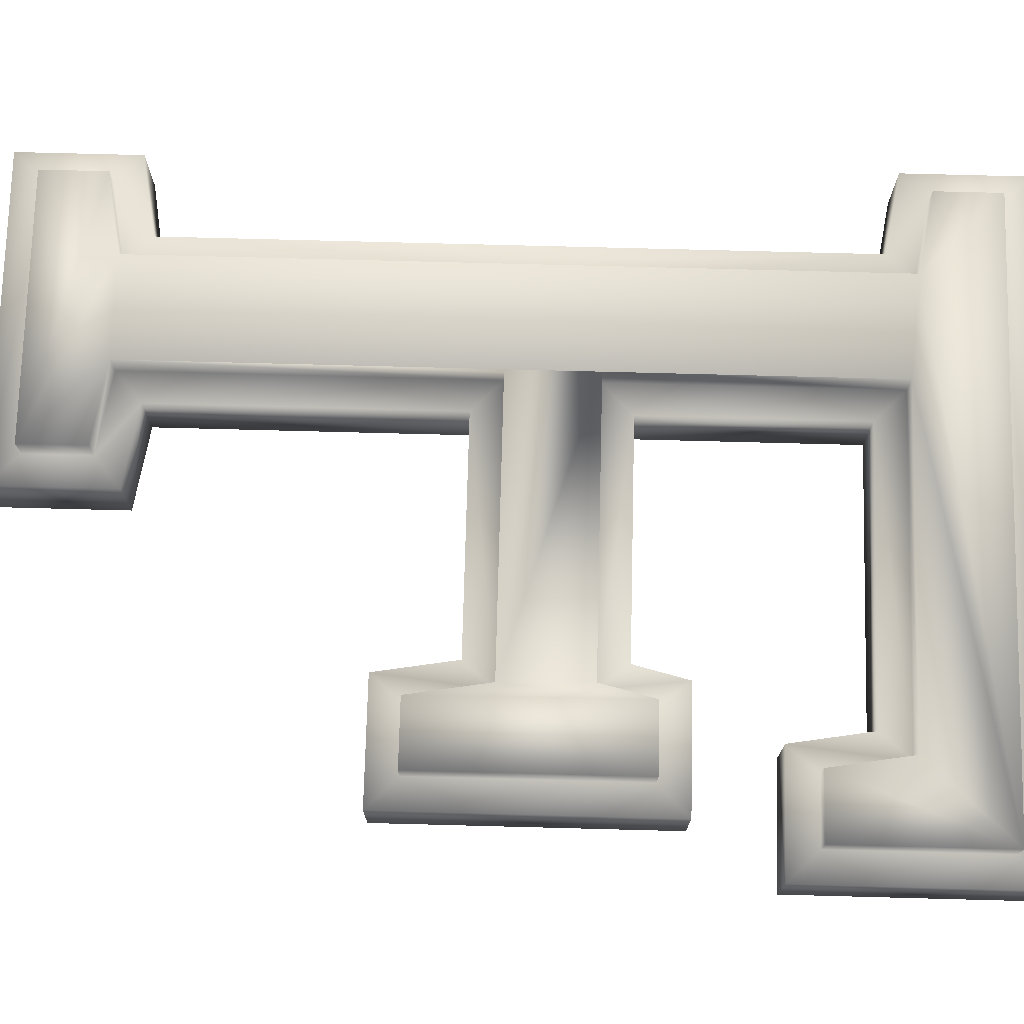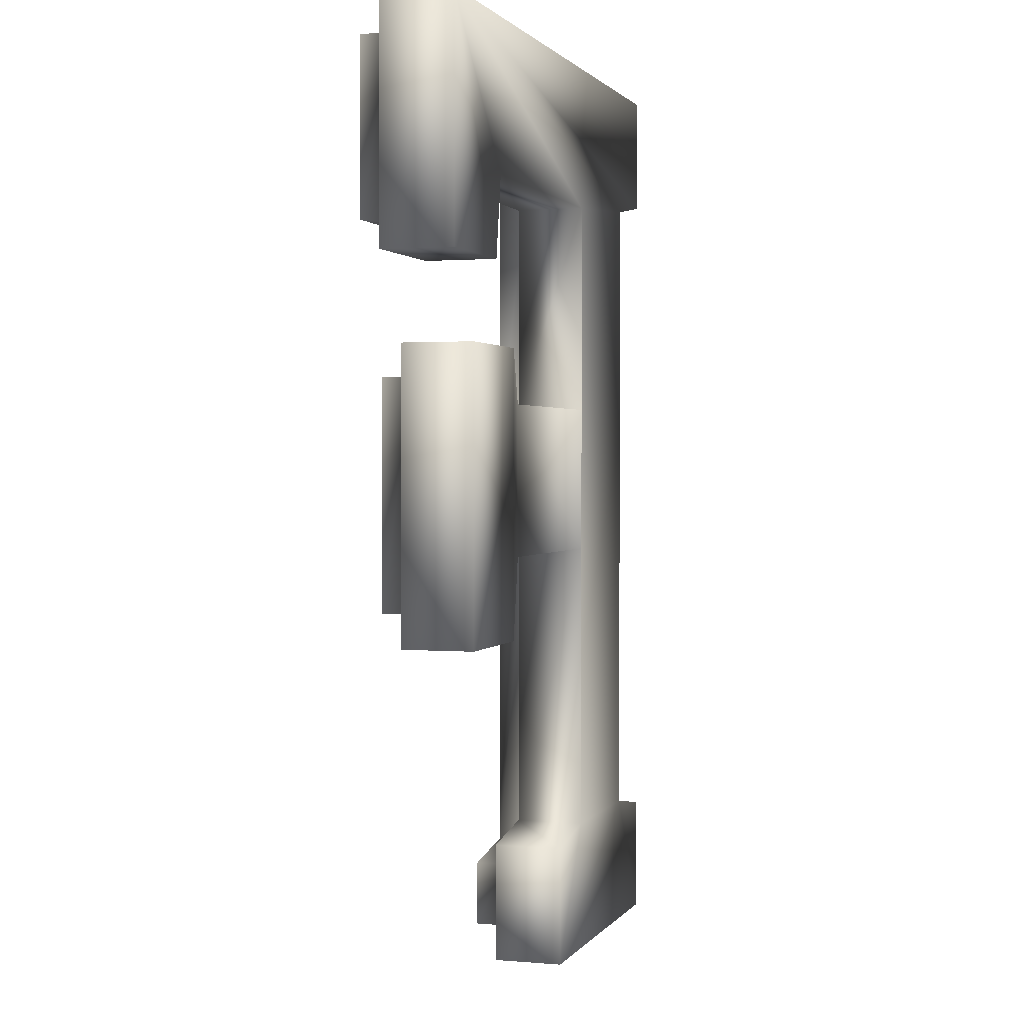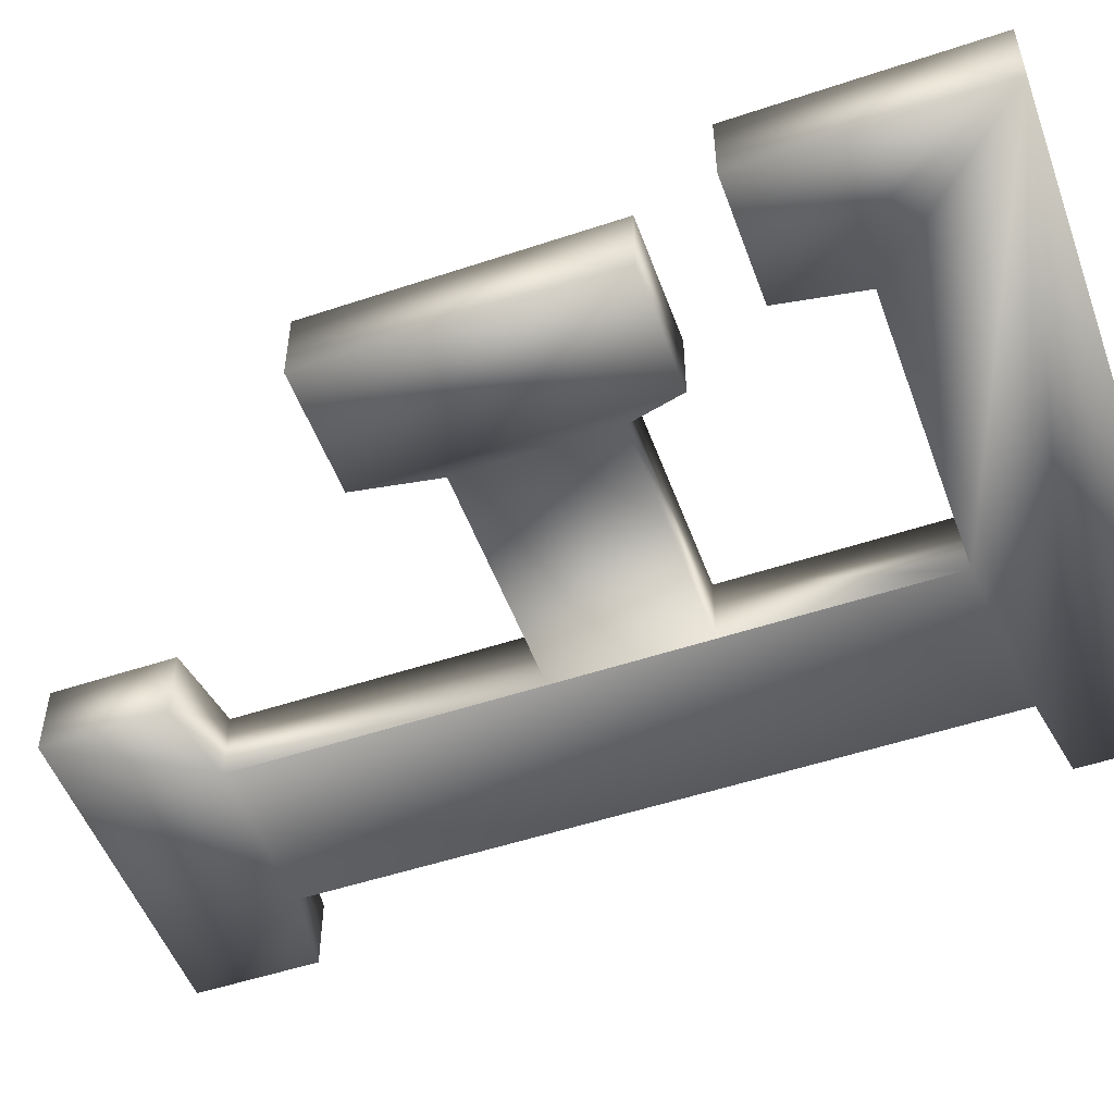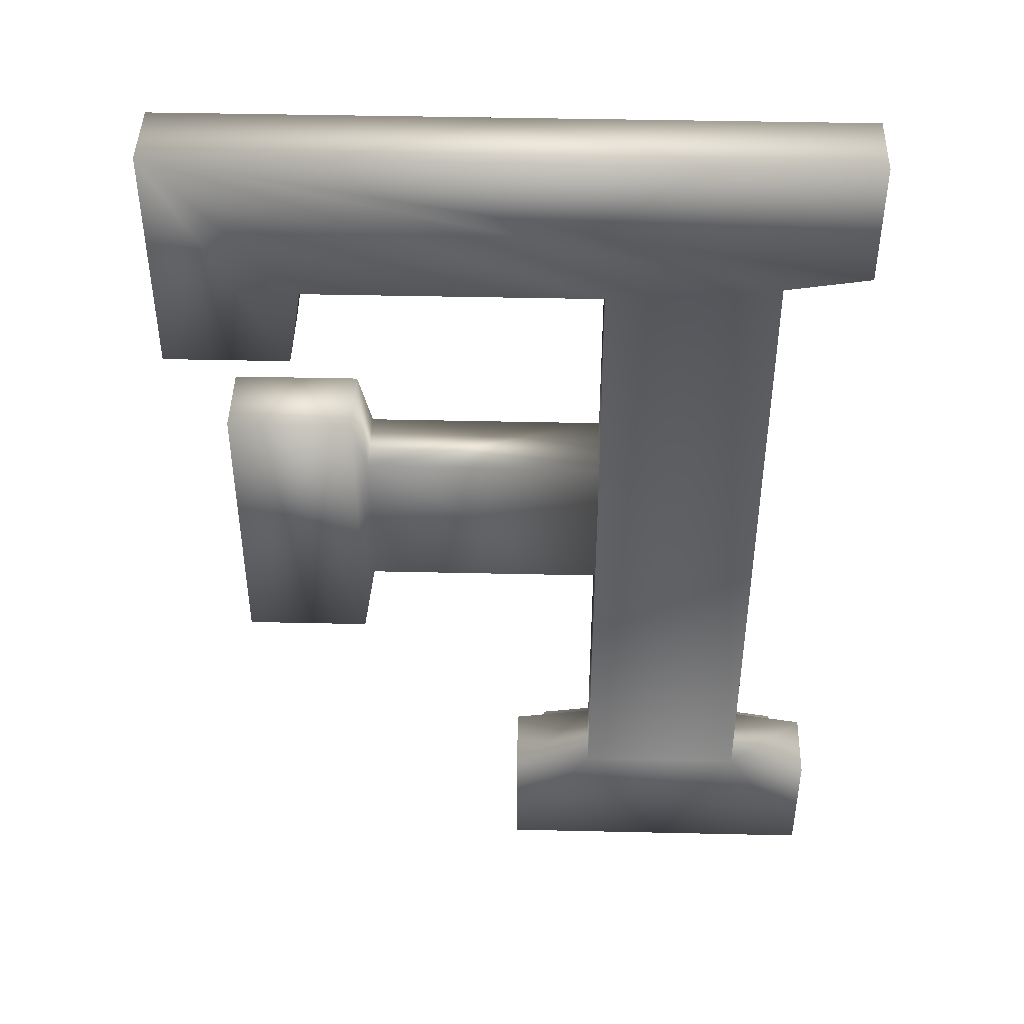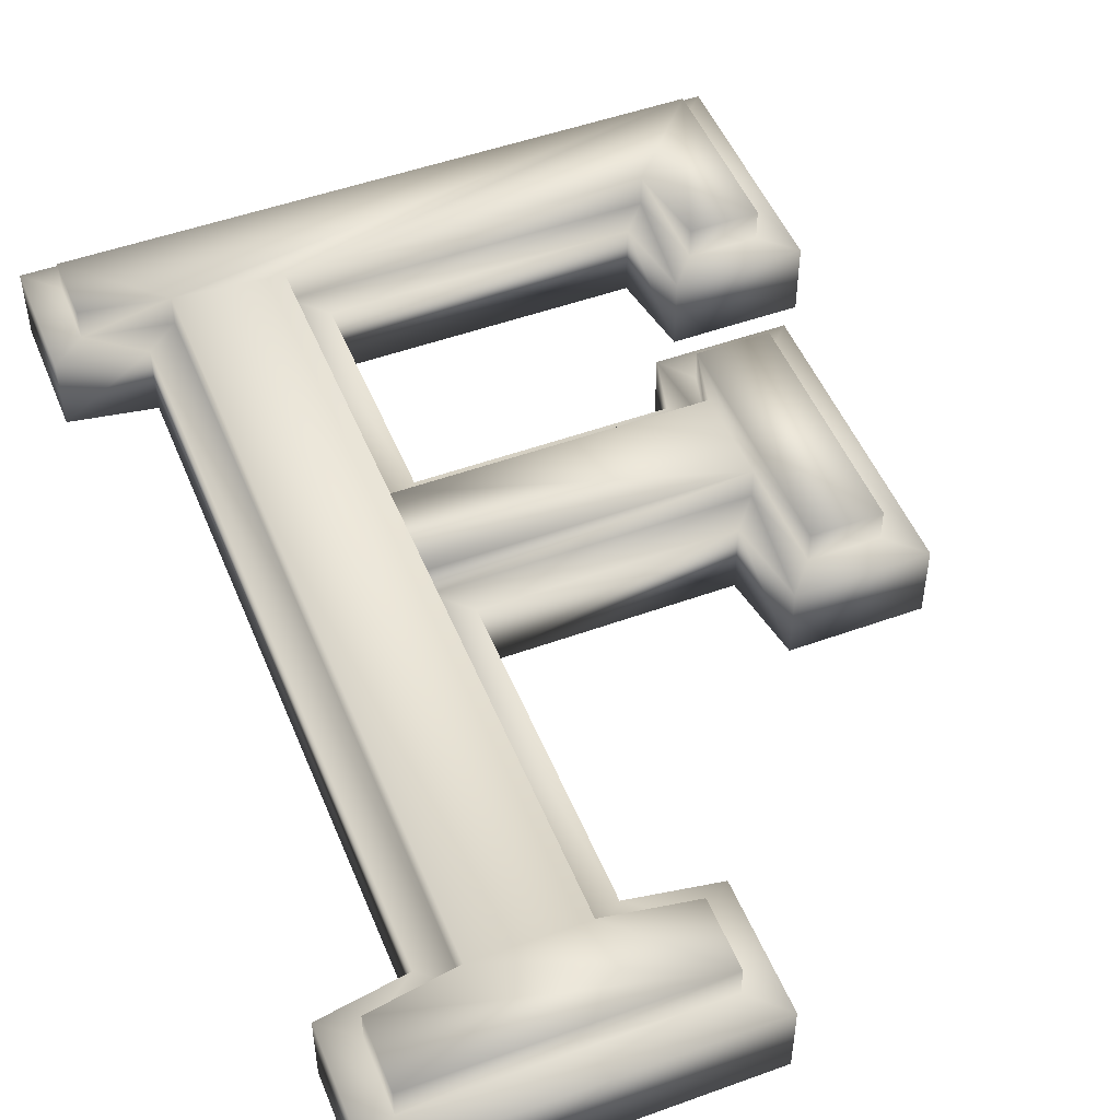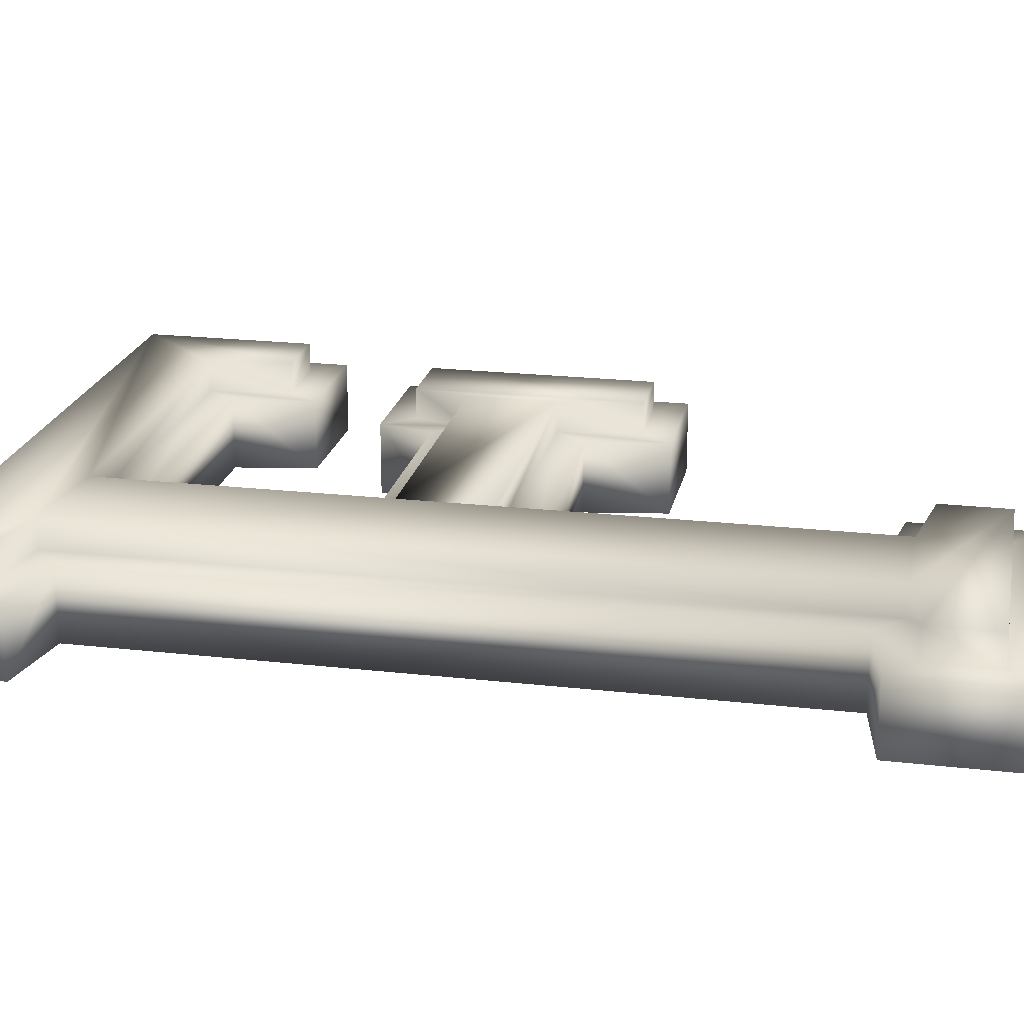
<metadata>
{"format":"obj","ext":"obj","renderer":"f3d","projection":"perspective","resolution":1024,"background":"white","views":[{"elev":74.0,"azim":91.5,"up":"+Z"},{"elev":1.3,"azim":107.5,"up":"+Y"},{"elev":-51.8,"azim":109.9,"up":"+Z"},{"elev":44.1,"azim":-178.5,"up":"+Y"},{"elev":49.7,"azim":-21.8,"up":"+Z"},{"elev":21.0,"azim":-78.4,"up":"+Z"}]}
</metadata>
<code>
v 0.1307 0.3733 -0.02
v -0.1307 0.3253 -0.02
v -0.1307 0.3733 -0.02
v -0.09867 0.32 -0.02
v -0.03467 0.3147 -0.02
v -0.09867 0.05333 -0.02
v 0.07734 0.3147 -0.02
v 0.08267 0.2827 -0.02
v 0.1307 0.2827 -0.02
v 0.056 0.2293 -0.02
v -0.03467 0.1707 -0.02
v -0.03467 0.2293 -0.02
v 0.056 0.1707 -0.02
v 0.06133 0.2507 -0.02
v 0.06133 0.1387 -0.02
v 0.1093 0.2507 -0.02
v 0.1093 0.1387 -0.02
v -0.1307 0 -0.02
v -0.1307 0.048 -0.02
v -0.002665 0 -0.02
v -0.03467 0.05333 -0.02
v -0.002665 0.048 -0.02
v -0.1307 0.048 0.008
v -0.1187 0.03783 0.008
v -0.09867 0.05333 0.008
v -0.1187 0.012 0.008
v -0.08667 0.04317 0.008
v -0.09867 0.32 0.008
v -0.1307 0.3253 0.008
v -0.1187 0.3355 0.008
v -0.1307 0.3733 0.008
v -0.08667 0.3302 0.008
v -0.1307 -0 0.008
v -0.002665 -0 0.008
v -0.01466 0.012 0.008
v -0.01466 0.03783 0.008
v -0.04667 0.04317 0.008
v -0.03467 0.05333 0.008
v -0.04667 0.1827 0.008
v -0.002665 0.048 0.008
v -0.03467 0.1707 0.008
v 0.06617 0.1827 0.008
v 0.056 0.1707 0.008
v 0.06133 0.1387 0.008
v 0.0715 0.1507 0.008
v 0.1093 0.1387 0.008
v 0.09733 0.1507 0.008
v 0.09733 0.2387 0.008
v -0.04667 0.2173 0.008
v -0.03467 0.2293 0.008
v -0.04667 0.3267 0.008
v 0.06537 0.2173 0.008
v 0.056 0.2293 0.008
v 0.06133 0.2507 0.008
v 0.0707 0.2387 0.008
v 0.1093 0.2507 0.008
v -0.03467 0.3147 0.008
v 0.0875 0.3267 0.008
v 0.07734 0.3147 0.008
v 0.08267 0.2827 0.008
v 0.09283 0.2947 0.008
v 0.1307 0.2827 0.008
v 0.1187 0.2947 0.008
v 0.1187 0.3613 0.008
v -0.1187 0.3613 0.008
v 0.1307 0.3733 0.008
v -0.01466 0.012 0.02
v -0.1187 0.03783 0.02
v -0.1187 0.012 0.02
v -0.08667 0.04317 0.02
v -0.04667 0.04317 0.02
v -0.08667 0.3302 0.02
v -0.01466 0.03783 0.02
v 0.06617 0.1827 0.02
v -0.04667 0.2173 0.02
v -0.04667 0.1827 0.02
v 0.06537 0.2173 0.02
v 0.0707 0.2387 0.02
v 0.0715 0.1507 0.02
v 0.09733 0.2387 0.02
v 0.09733 0.1507 0.02
v -0.1187 0.3613 0.02
v -0.1187 0.3355 0.02
v 0.1187 0.3613 0.02
v -0.04667 0.3267 0.02
v 0.0875 0.3267 0.02
v 0.09283 0.2947 0.02
v 0.1187 0.2947 0.02
f 1 2 3
f 2 1 4
f 4 1 5
f 4 5 6
f 5 1 7
f 7 1 8
f 8 1 9
f 10 11 12
f 11 10 13
f 13 10 14
f 13 14 15
f 15 14 16
f 15 16 17
f 6 18 19
f 18 6 20
f 20 6 21
f 21 6 5
f 21 5 12
f 21 12 11
f 20 21 22
f 23 24 25
f 24 23 26
f 25 24 27
f 25 27 28
f 29 30 31
f 30 29 28
f 30 28 32
f 32 28 27
f 33 26 23
f 26 33 34
f 26 34 35
f 35 34 36
f 37 38 39
f 38 37 36
f 38 36 40
f 40 36 34
f 39 41 42
f 41 39 38
f 42 41 43
f 42 43 44
f 42 44 45
f 45 44 46
f 45 46 47
f 47 46 48
f 49 50 51
f 50 49 52
f 50 52 53
f 53 52 54
f 54 52 55
f 54 55 56
f 56 55 48
f 56 48 46
f 51 57 58
f 57 51 50
f 58 57 59
f 58 59 60
f 58 60 61
f 61 60 62
f 61 62 63
f 63 62 64
f 31 65 66
f 65 31 30
f 66 65 64
f 66 64 62
f 31 2 29
f 2 31 3
f 31 1 3
f 1 31 66
f 1 62 9
f 62 1 66
f 62 8 9
f 8 62 60
f 59 8 60
f 8 59 7
f 59 5 7
f 5 59 57
f 5 50 12
f 50 5 57
f 50 10 12
f 10 50 53
f 54 10 53
f 10 54 14
f 54 16 14
f 16 54 56
f 16 46 17
f 46 16 56
f 46 15 17
f 15 46 44
f 43 15 44
f 15 43 13
f 43 11 13
f 11 43 41
f 11 38 21
f 38 11 41
f 38 22 21
f 22 38 40
f 22 34 20
f 34 22 40
f 34 18 20
f 18 34 33
f 23 18 33
f 18 23 19
f 23 6 19
f 6 23 25
f 28 6 25
f 6 28 4
f 28 2 4
f 2 28 29
f 67 68 69
f 68 67 70
f 70 67 71
f 70 71 72
f 71 67 73
f 74 75 76
f 75 74 77
f 77 74 78
f 78 74 79
f 78 79 80
f 80 79 81
f 72 82 83
f 82 72 84
f 84 72 85
f 85 72 71
f 85 71 76
f 85 76 75
f 84 85 86
f 84 86 87
f 84 87 88
f 82 30 83
f 30 82 65
f 72 30 32
f 30 72 83
f 72 27 70
f 27 72 32
f 68 27 24
f 27 68 70
f 68 26 69
f 26 68 24
f 67 26 35
f 26 67 69
f 36 67 35
f 67 36 73
f 71 36 37
f 36 71 73
f 39 71 37
f 71 39 76
f 74 39 42
f 39 74 76
f 74 45 79
f 45 74 42
f 81 45 47
f 45 81 79
f 48 81 47
f 81 48 80
f 78 48 55
f 48 78 80
f 78 52 77
f 52 78 55
f 75 52 49
f 52 75 77
f 51 75 49
f 75 51 85
f 86 51 58
f 51 86 85
f 86 61 87
f 61 86 58
f 88 61 63
f 61 88 87
f 64 88 63
f 88 64 84
f 82 64 65
f 64 82 84

</code>
